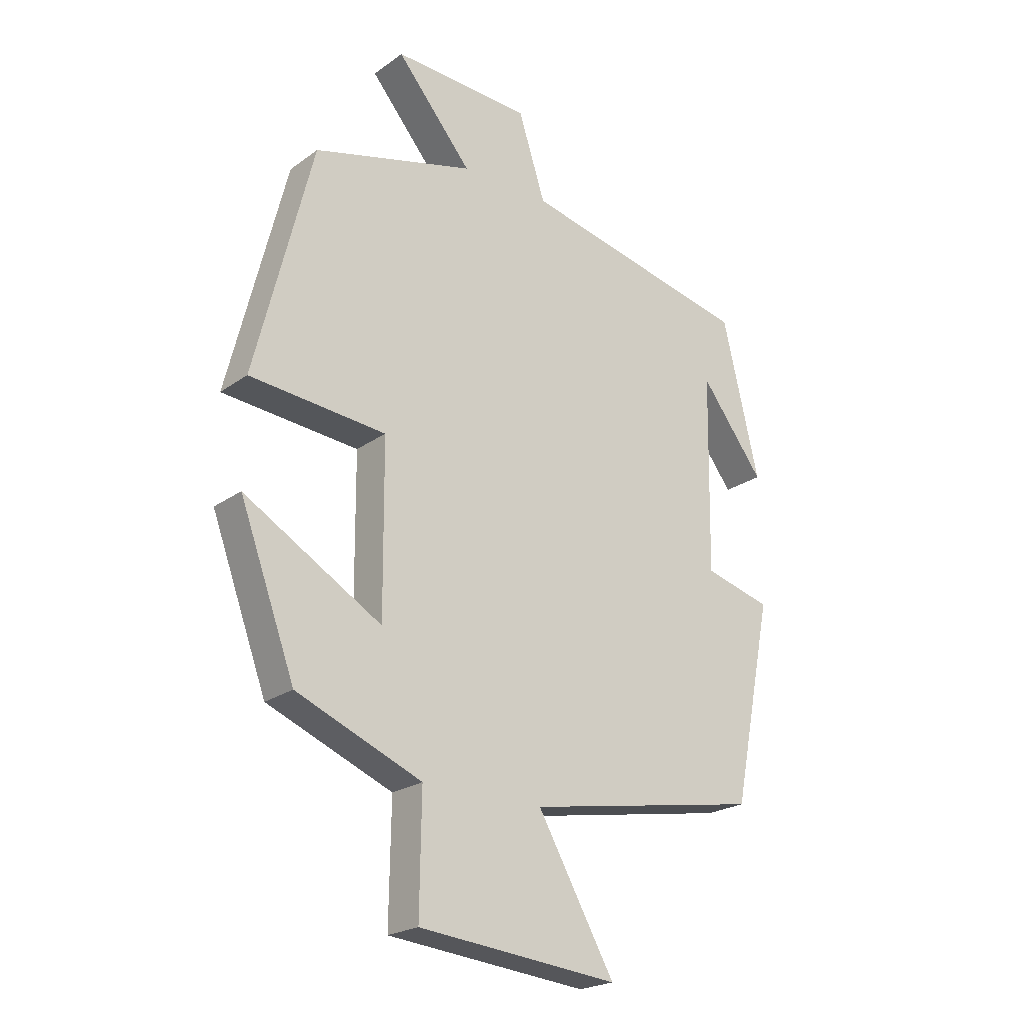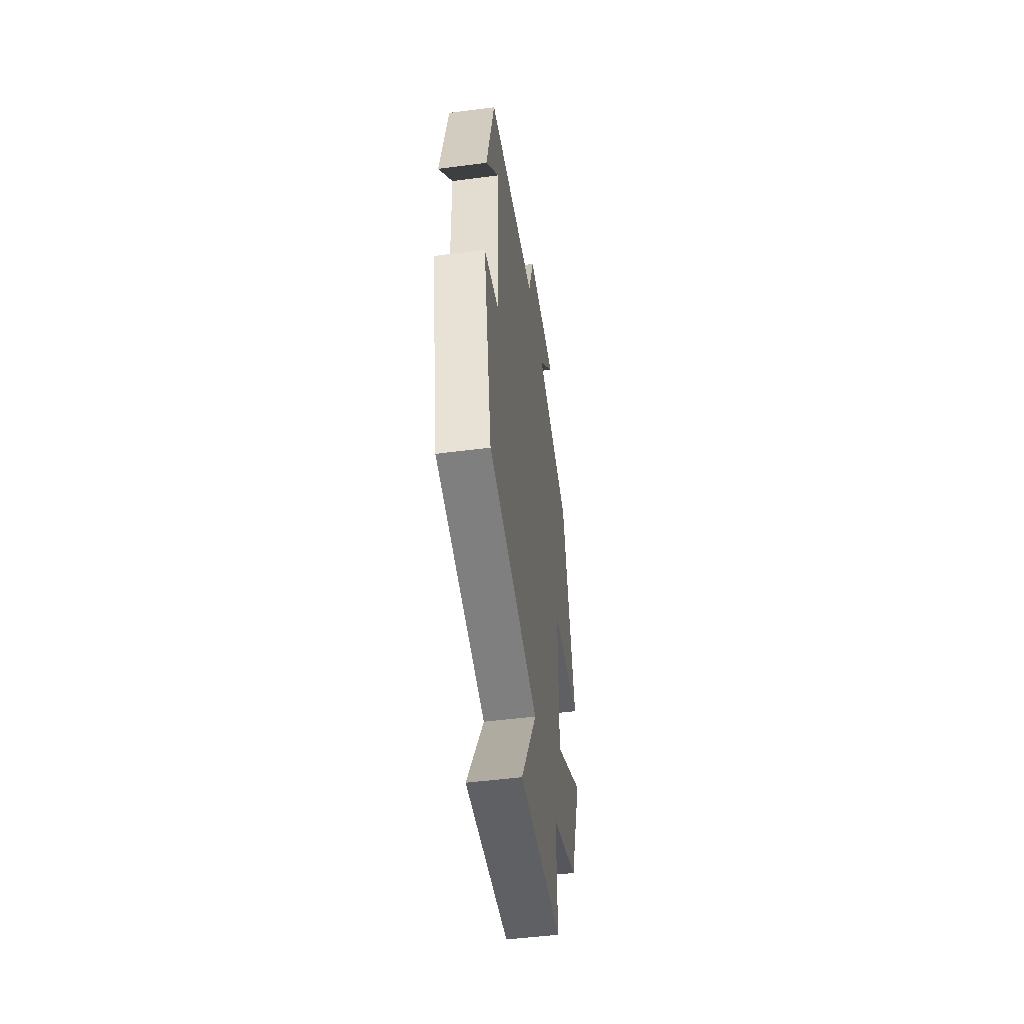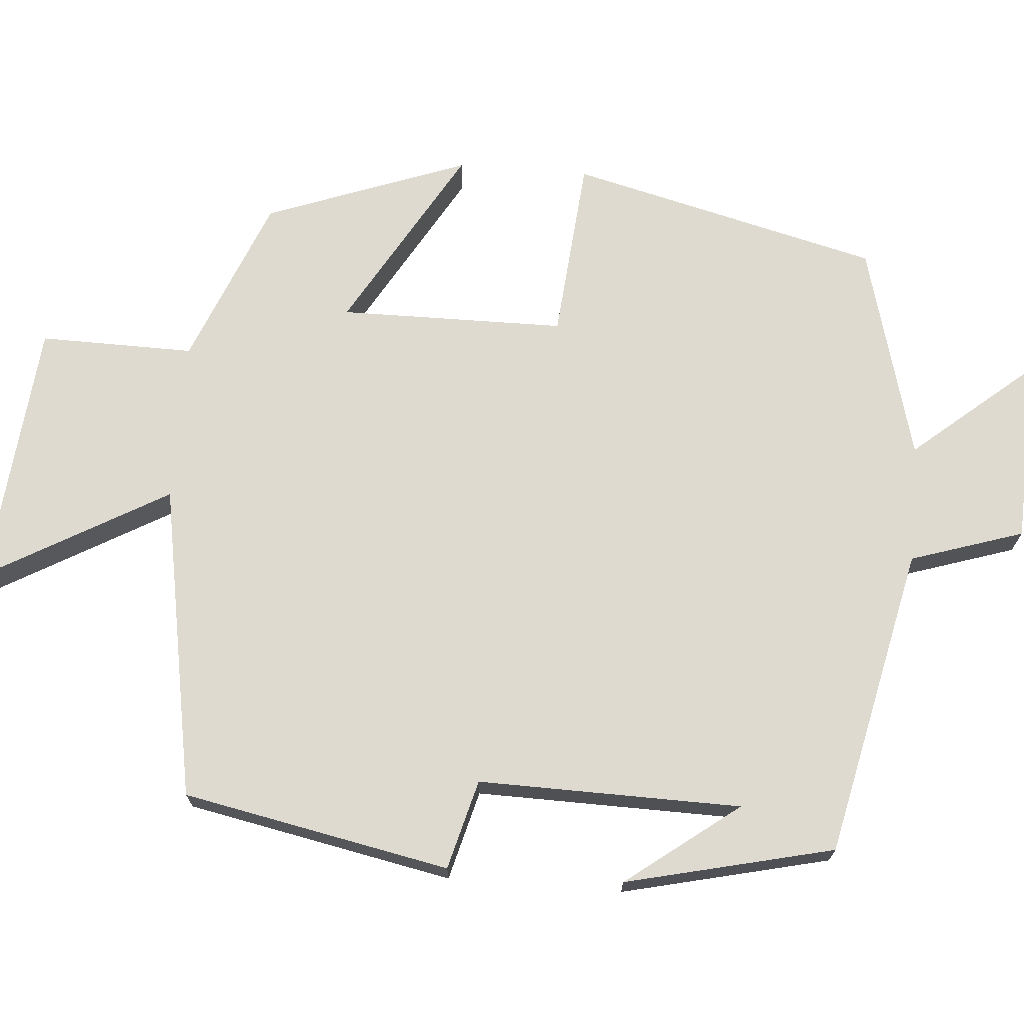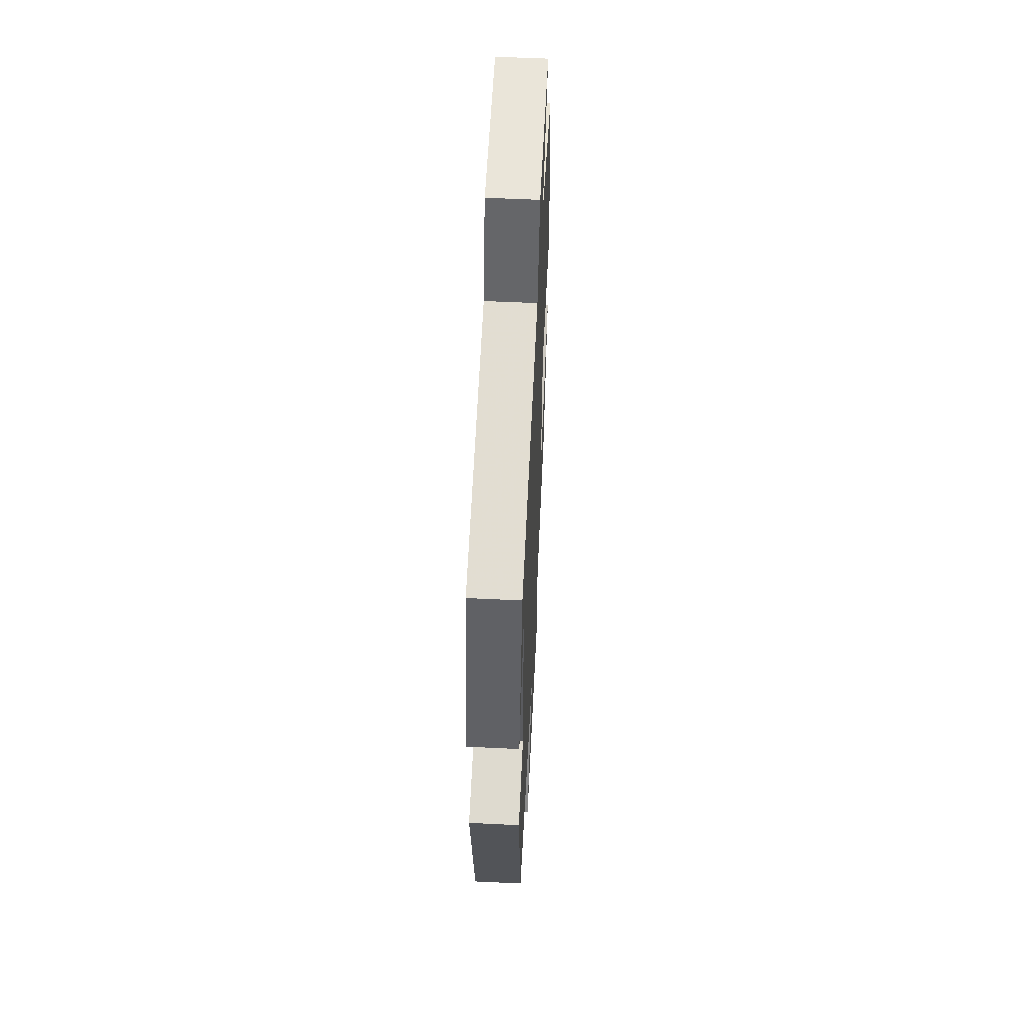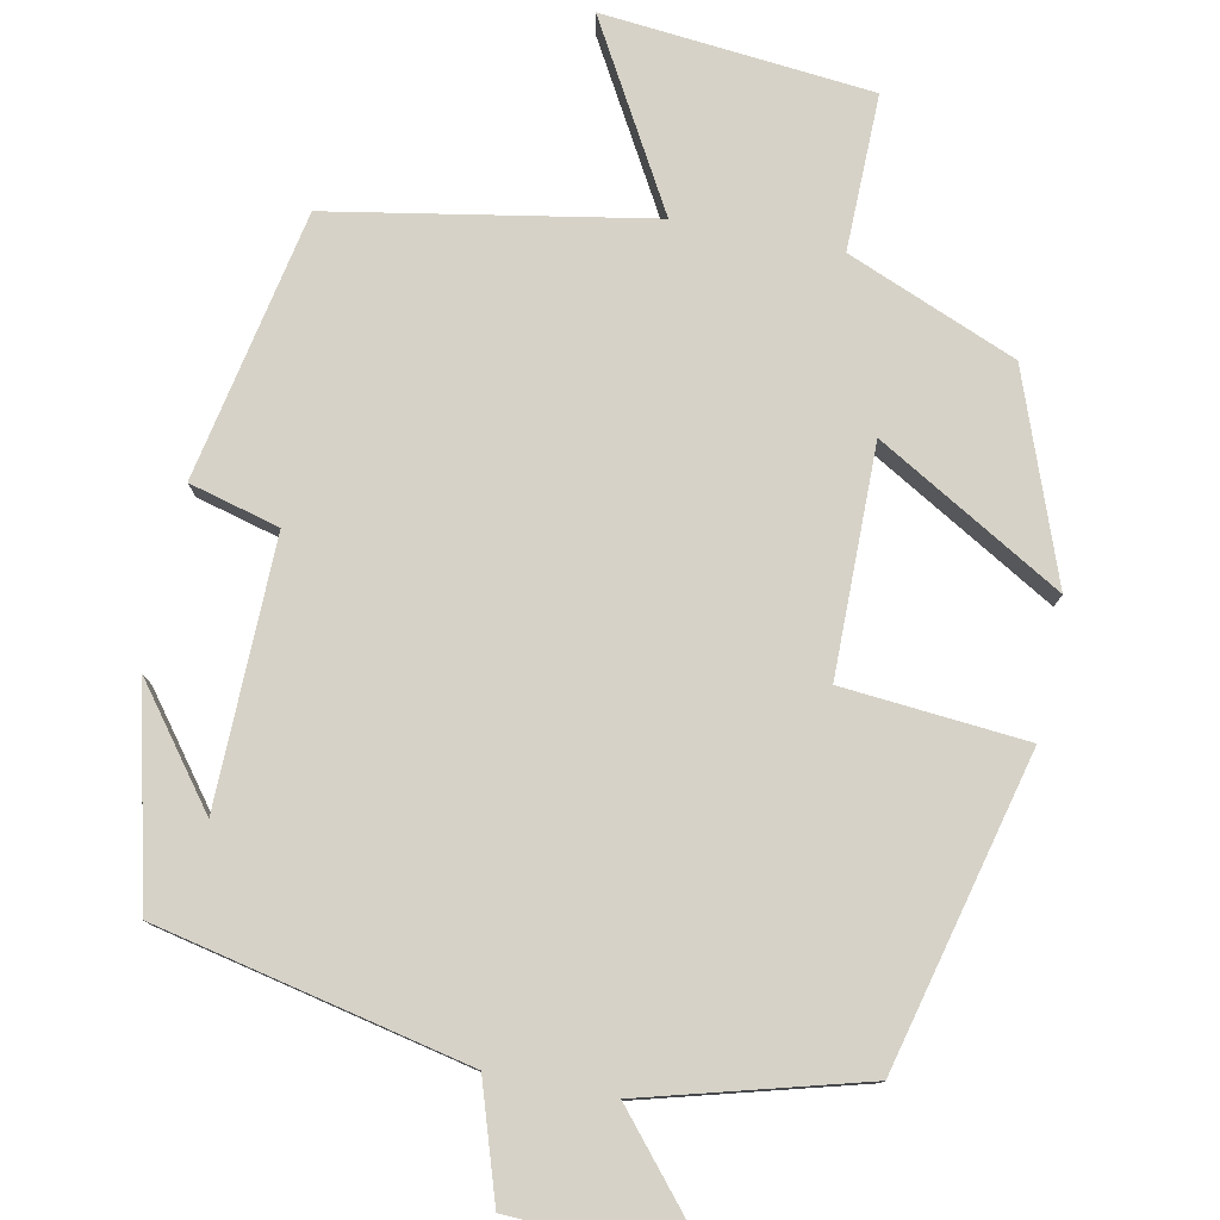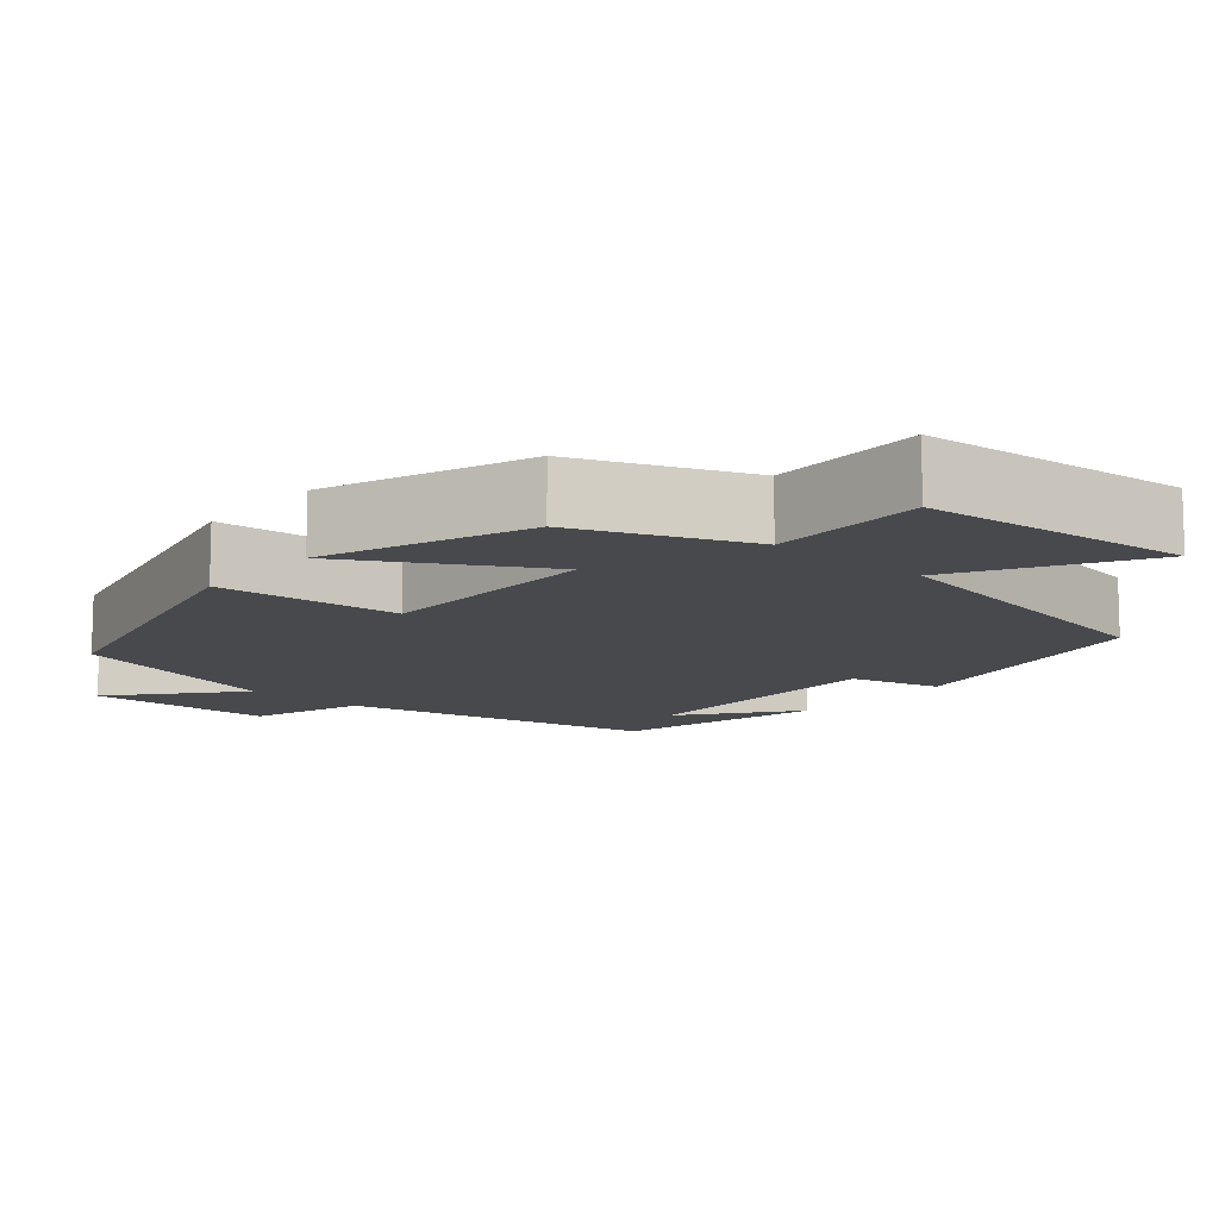
<metadata>
{"format":"obj","ext":"obj","renderer":"f3d","projection":"perspective","resolution":1024,"background":"white","views":[{"elev":-22.4,"azim":140.8,"up":"+Z"},{"elev":-50.0,"azim":-81.8,"up":"+Z"},{"elev":70.9,"azim":-85.5,"up":"+Y"},{"elev":55.8,"azim":-87.1,"up":"+Z"},{"elev":78.5,"azim":11.3,"up":"+Y"},{"elev":-12.0,"azim":138.9,"up":"+Y"}]}
</metadata>
<code>
v 0.404 0.07 -0.411
v 0.187 0.07 -0.5
v 0.19 0.07 -0.7
v -0.156 0.07 -0.734
v -0.023 0.07 -0.5
v -0.431 0.07 -0.428
v -0.5 0.07 -0.083
v -0.384 0.07 -0.052
v -0.39 0.07 0.288
v -0.5 0.07 0.143
v -0.437 0.07 0.412
v -0.036 0.07 0.5
v 0.011 0.07 0.646
v 0.251 0.07 0.656
v 0.12 0.07 0.5
v 0.4 0.07 0.424
v 0.5 0.07 0.024
v 0.264 0.07 0.003
v 0.262 0.07 -0.289
v 0.5 0.07 -0.15
v 0.404 0 -0.411
v 0.187 0 -0.5
v 0.19 0 -0.7
v -0.156 0 -0.734
v -0.023 0 -0.5
v -0.431 0 -0.428
v -0.5 0 -0.083
v -0.384 0 -0.052
v -0.39 0 0.288
v -0.5 0 0.143
v -0.437 0 0.412
v -0.036 0 0.5
v 0.011 0 0.646
v 0.251 0 0.656
v 0.12 0 0.5
v 0.4 0 0.424
v 0.5 0 0.024
v 0.264 0 0.003
v 0.262 0 -0.289
v 0.5 0 -0.15
f 19 20 1 2
f 18 19 2
f 15 16 17 18
f 15 18 2
f 12 13 14 15
f 9 10 11
f 9 11 12 15
f 5 6 7 8
f 5 8 9 15
f 3 4 5
f 2 3 5 15
f 22 21 40 39
f 22 39 38
f 38 37 36 35
f 22 38 35
f 35 34 33 32
f 31 30 29
f 35 32 31 29
f 28 27 26 25
f 35 29 28 25
f 25 24 23
f 35 25 23 22
f 1 21 22 2
f 2 22 23 3
f 3 23 24 4
f 4 24 25 5
f 5 25 26 6
f 6 26 27 7
f 7 27 28 8
f 8 28 29 9
f 9 29 30 10
f 10 30 31 11
f 11 31 32 12
f 12 32 33 13
f 13 33 34 14
f 14 34 35 15
f 15 35 36 16
f 16 36 37 17
f 17 37 38 18
f 18 38 39 19
f 19 39 40 20
f 20 40 21 1

</code>
